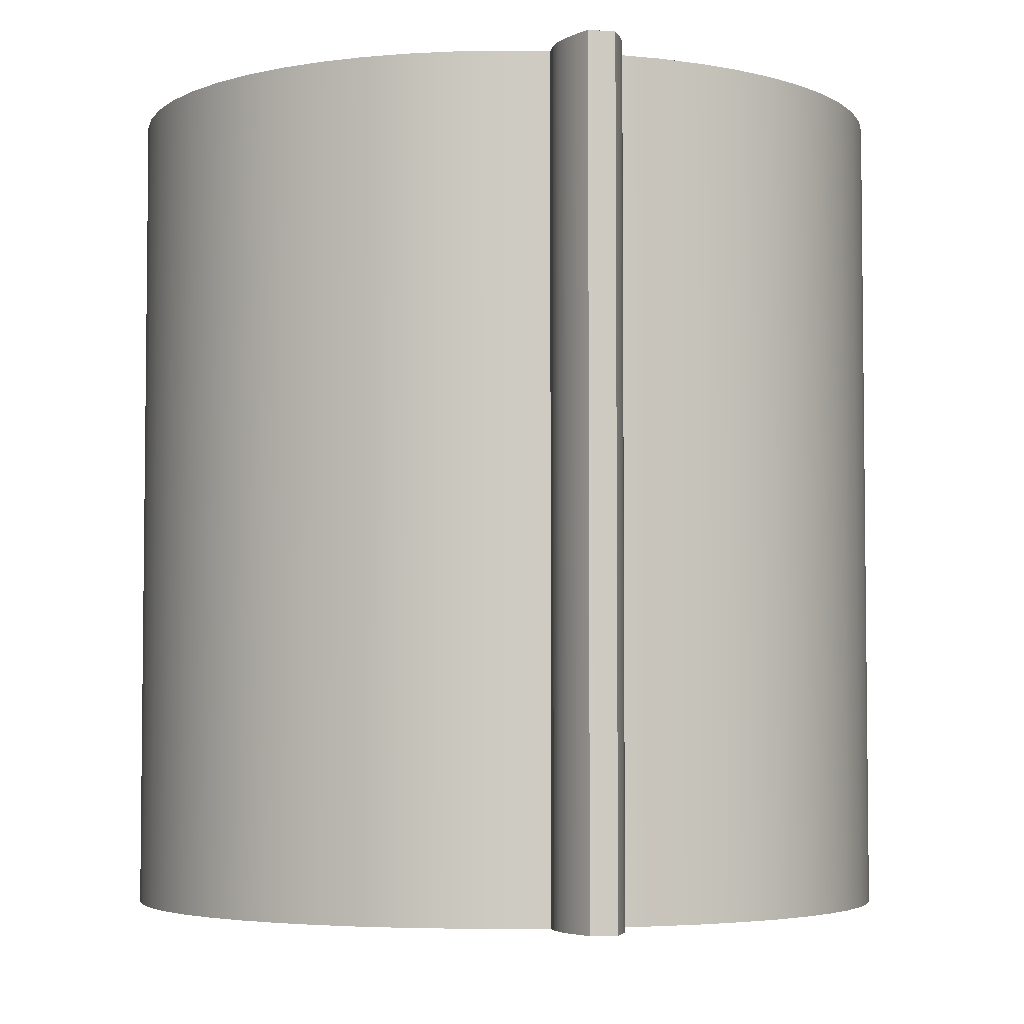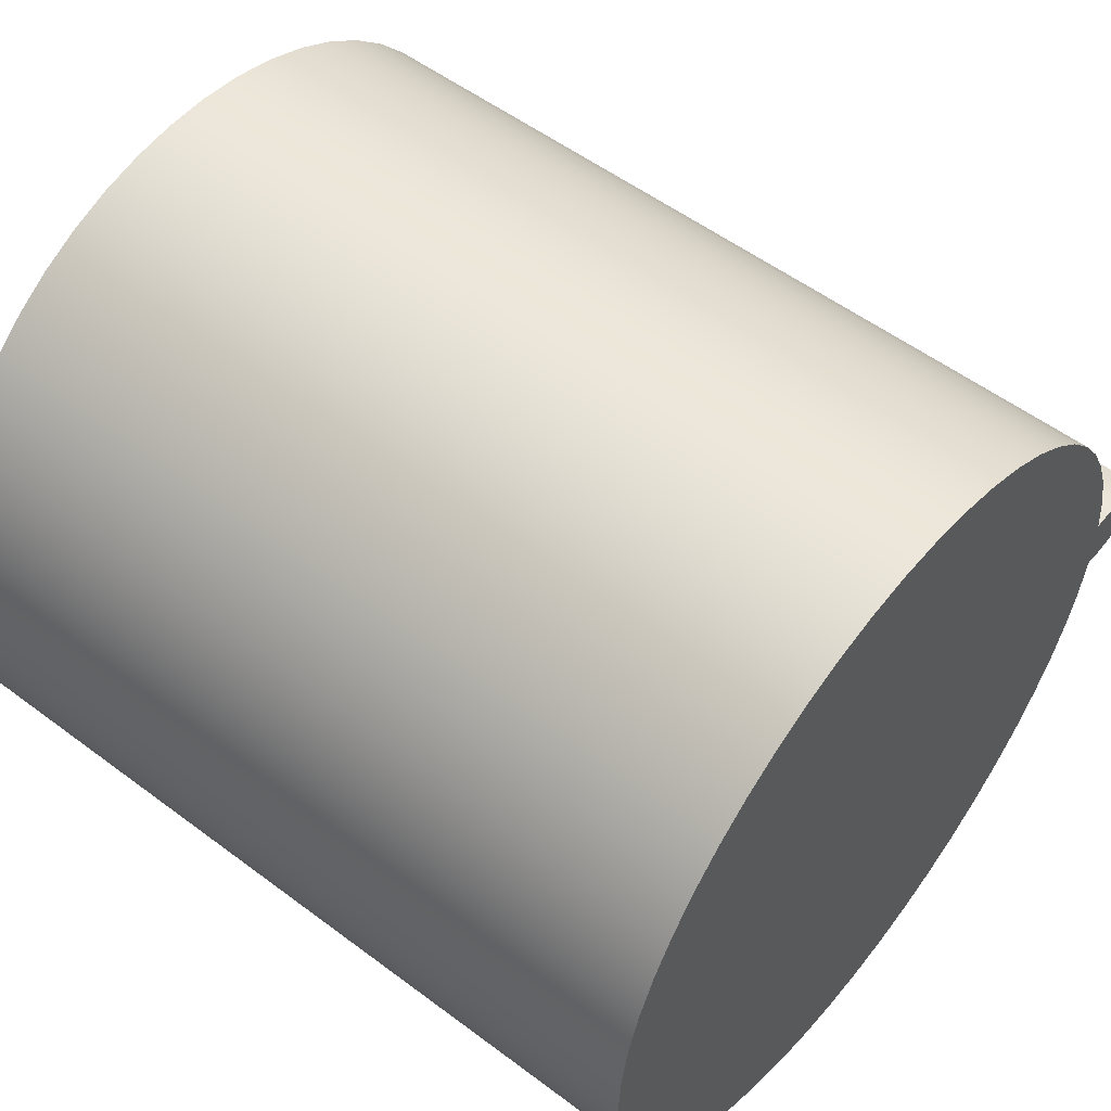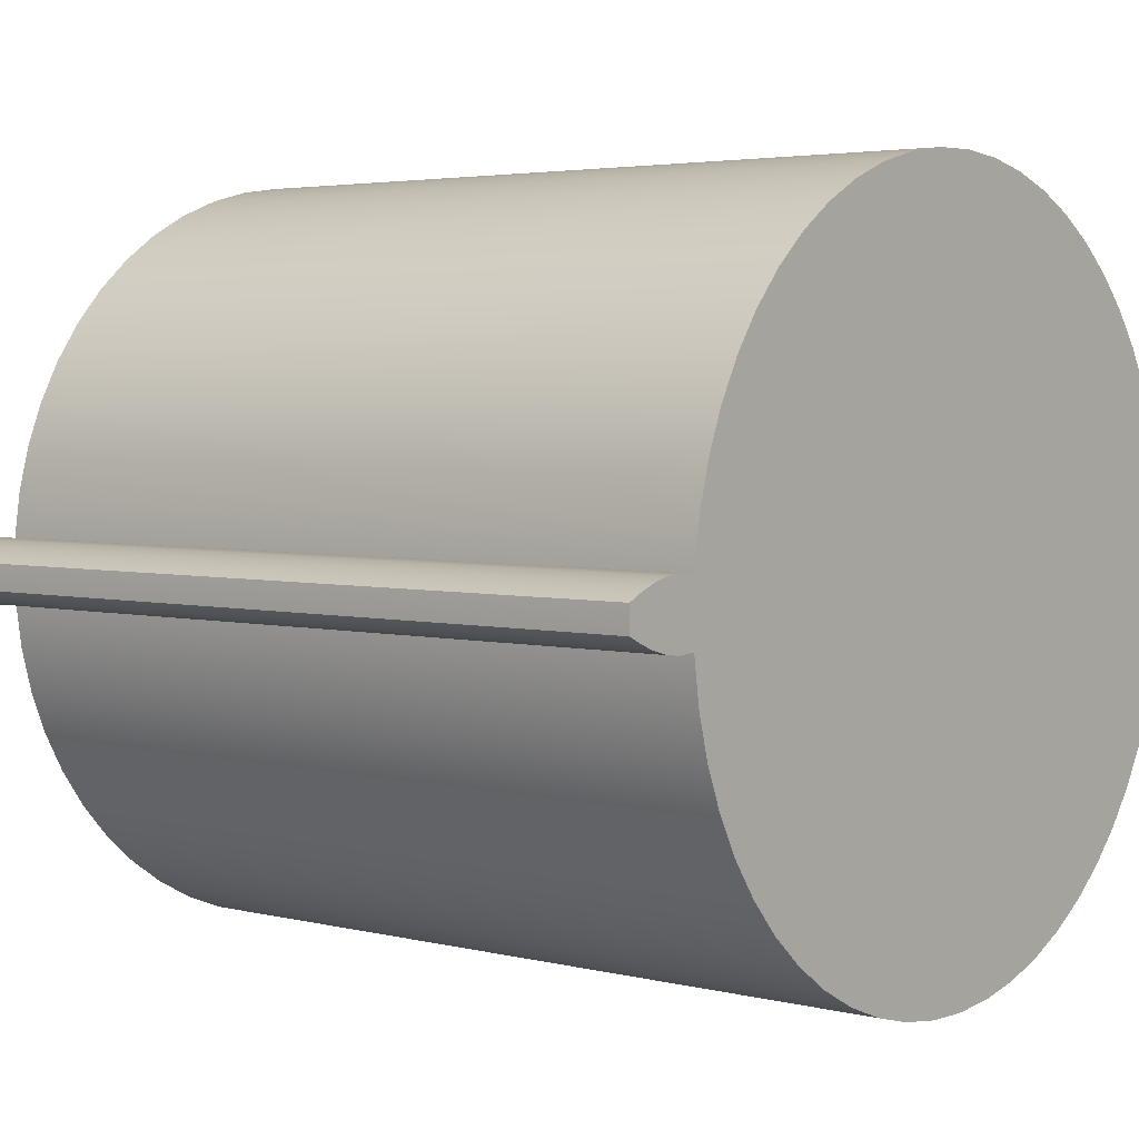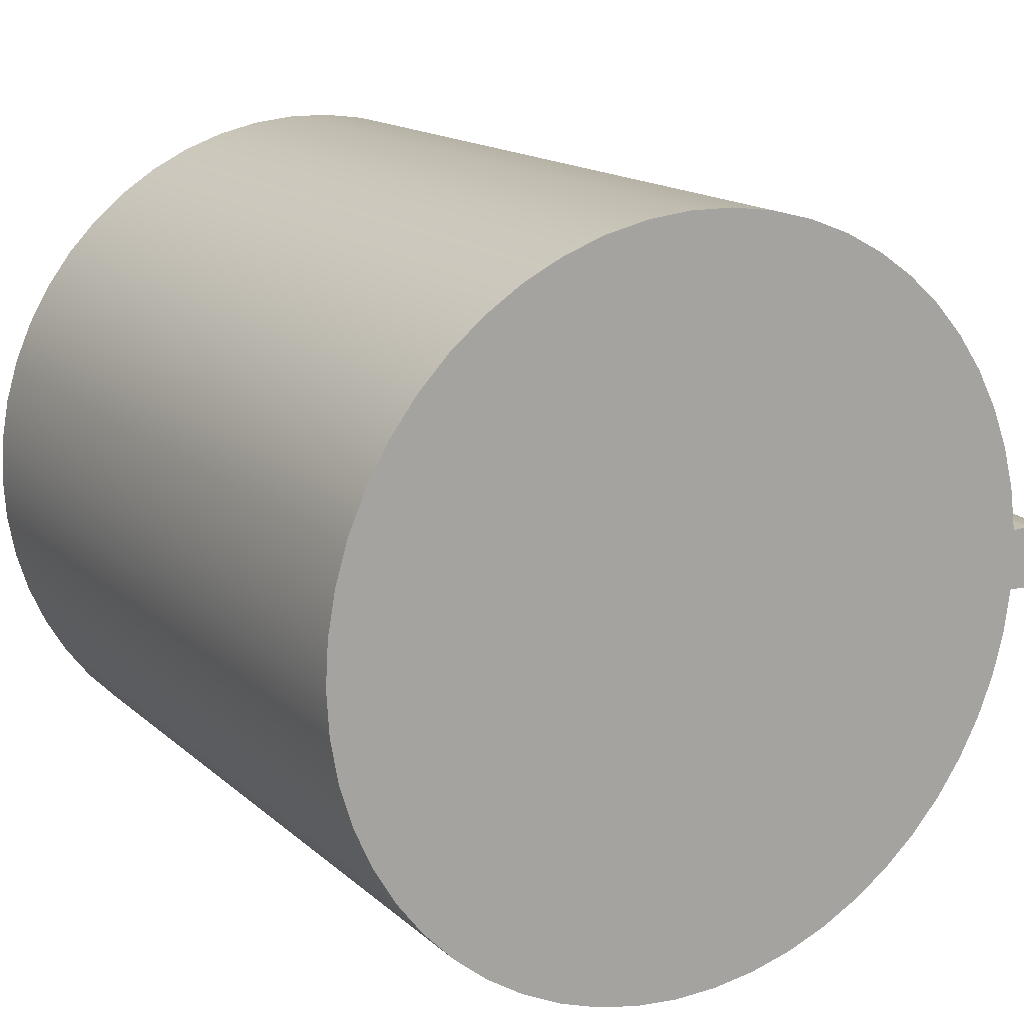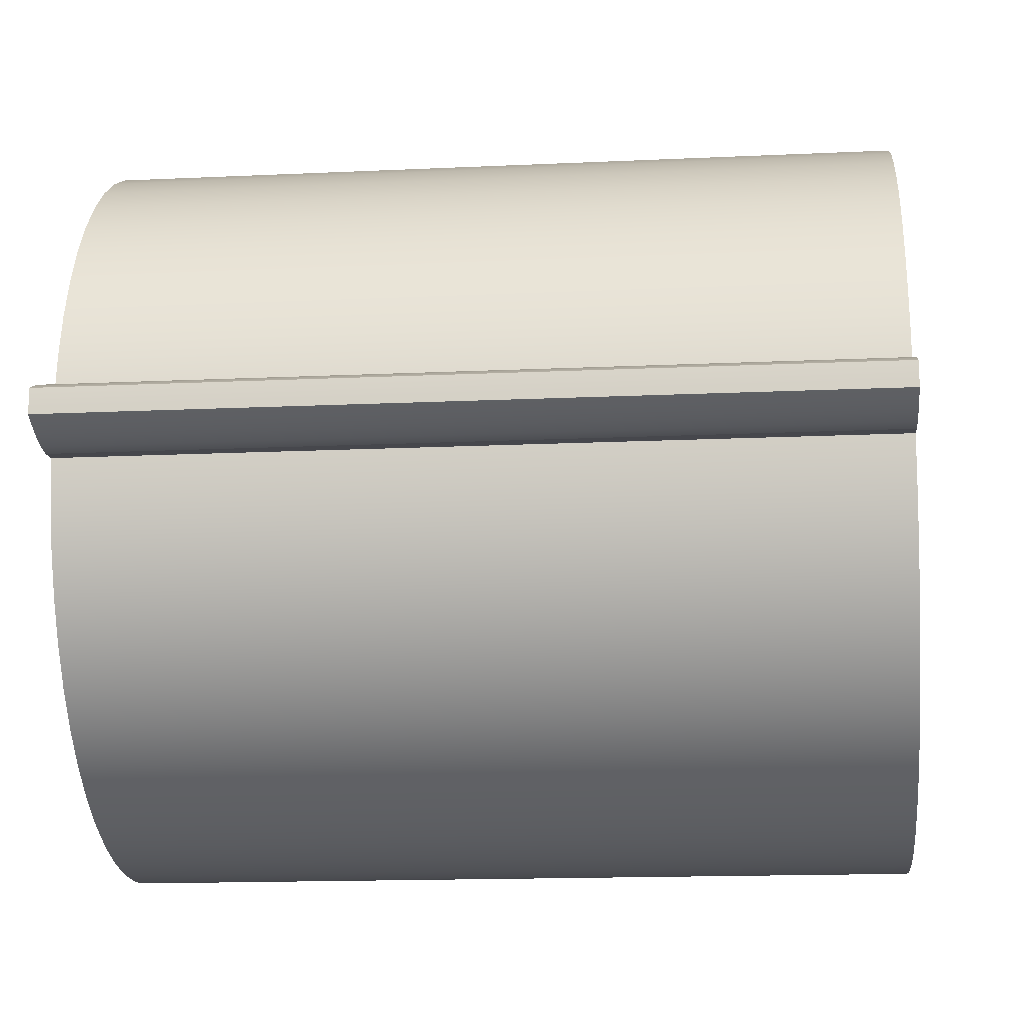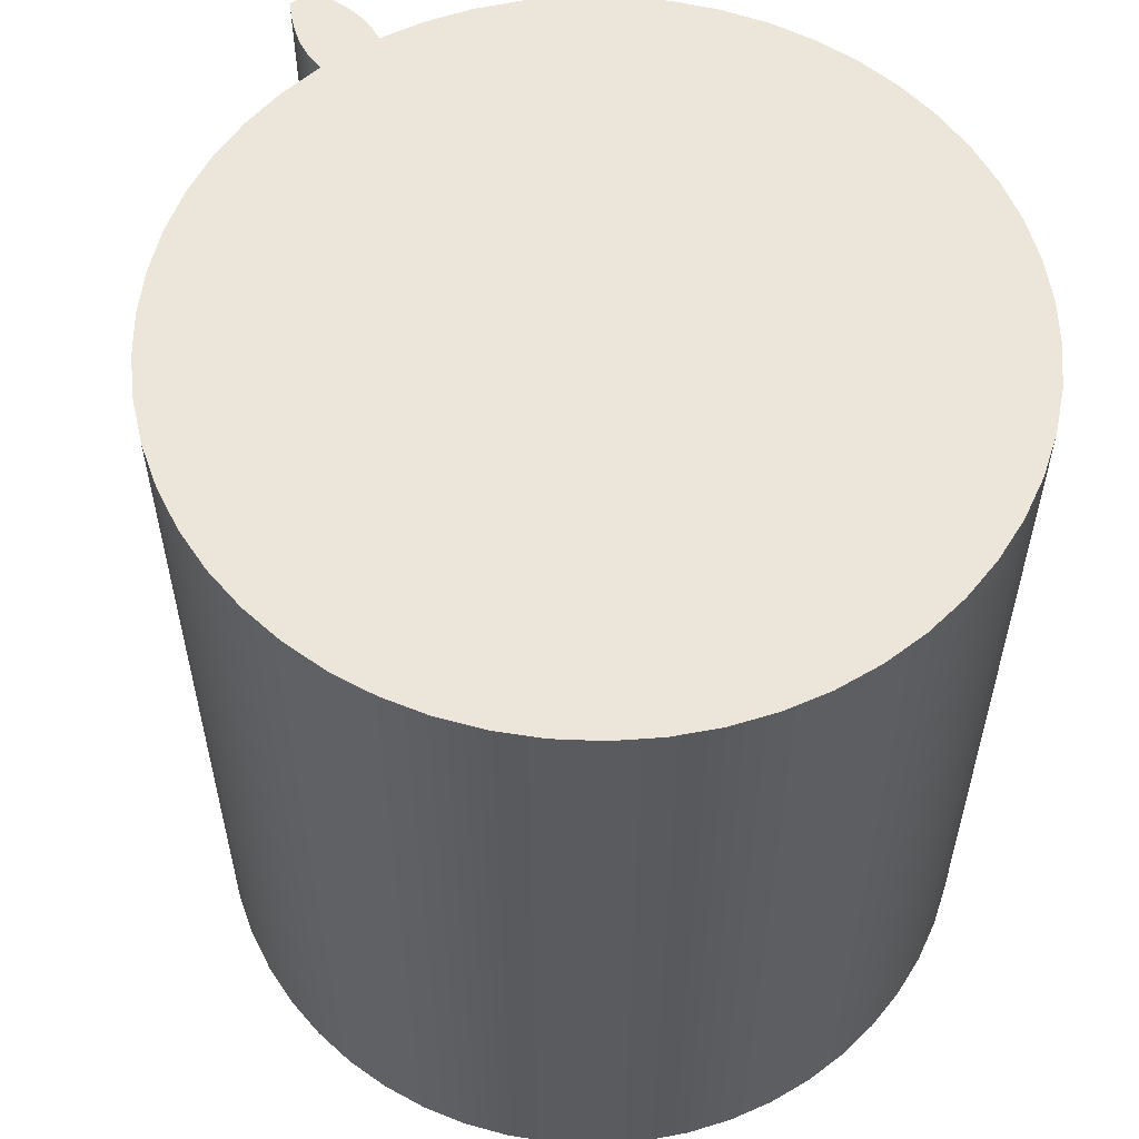
<metadata>
{"format":"obj","ext":"obj","renderer":"f3d","projection":"perspective","resolution":1024,"background":"white","views":[{"elev":-4.3,"azim":78.9,"up":"+Z"},{"elev":54.1,"azim":-51.4,"up":"+Y"},{"elev":3.7,"azim":129.5,"up":"+Y"},{"elev":15.6,"azim":-30.4,"up":"+Y"},{"elev":-15.6,"azim":95.6,"up":"+Y"},{"elev":57.2,"azim":-124.6,"up":"+Z"}]}
</metadata>
<code>
v 1.406 -0.1129 0
v 1.475 -0.1184 0
v 1.475 -0.1184 3
v 1.406 -0.1129 3
v 1.475 0.1184 0
v 1.406 0.1129 0
v 1.406 0.1129 3
v 1.475 0.1184 3
v 1.705 0.04709 0
v 1.651 0.0737 0
v 1.594 0.09568 0
v 1.535 0.1117 0
v 1.475 0.1184 0
v 1.475 0.1184 3
v 1.535 0.1117 3
v 1.594 0.09568 3
v 1.651 0.0737 3
v 1.705 0.04709 3
v 1.705 -0.04709 0
v 1.706 -0.0157 0
v 1.706 0.0157 0
v 1.705 0.04709 0
v 1.705 0.04709 3
v 1.706 0.0157 3
v 1.706 -0.0157 3
v 1.705 -0.04709 3
v 1.475 -0.1184 0
v 1.535 -0.1117 0
v 1.594 -0.09568 0
v 1.651 -0.0737 0
v 1.705 -0.04709 0
v 1.705 -0.04709 3
v 1.651 -0.0737 3
v 1.594 -0.09568 3
v 1.535 -0.1117 3
v 1.475 -0.1184 3
v 1.406 0.1129 3
v 1.406 0.1129 0
v 1.383 0.2773 0
v 1.341 0.4379 0
v 1.28 0.5924 0
v 1.202 0.7387 0
v 1.107 0.8748 0
v 0.9964 0.9988 0
v 0.8721 1.109 0
v 0.7358 1.204 0
v 0.5893 1.282 0
v 0.4347 1.342 0
v 0.274 1.384 0
v 0.1095 1.407 0
v -0.05648 1.41 0
v -0.2217 1.393 0
v -0.3838 1.358 0
v -0.5407 1.303 0
v -0.69 1.231 0
v -0.8298 1.141 0
v -0.9581 1.036 0
v -1.073 0.9158 0
v -1.173 0.7834 0
v -1.257 0.6402 0
v -1.324 0.4881 0
v -1.372 0.3292 0
v -1.401 0.1657 0
v -1.411 -1.728e-16 0
v -1.401 -0.1657 0
v -1.372 -0.3292 0
v -1.324 -0.4881 0
v -1.257 -0.6402 0
v -1.173 -0.7834 0
v -1.073 -0.9158 0
v -0.9581 -1.036 0
v -0.8298 -1.141 0
v -0.69 -1.231 0
v -0.5407 -1.303 0
v -0.3838 -1.358 0
v -0.2217 -1.393 0
v -0.05648 -1.41 0
v 0.1095 -1.407 0
v 0.274 -1.384 0
v 0.4347 -1.342 0
v 0.5893 -1.282 0
v 0.7358 -1.204 0
v 0.8721 -1.109 0
v 0.9964 -0.9988 0
v 1.107 -0.8748 0
v 1.202 -0.7387 0
v 1.28 -0.5924 0
v 1.341 -0.4379 0
v 1.383 -0.2773 0
v 1.406 -0.1129 0
v 1.406 -0.1129 3
v 1.383 -0.2773 3
v 1.341 -0.4379 3
v 1.28 -0.5924 3
v 1.202 -0.7387 3
v 1.107 -0.8748 3
v 0.9964 -0.9988 3
v 0.8721 -1.109 3
v 0.7358 -1.204 3
v 0.5893 -1.282 3
v 0.4347 -1.342 3
v 0.274 -1.384 3
v 0.1095 -1.407 3
v -0.05648 -1.41 3
v -0.2217 -1.393 3
v -0.3838 -1.358 3
v -0.5407 -1.303 3
v -0.69 -1.231 3
v -0.8298 -1.141 3
v -0.9581 -1.036 3
v -1.073 -0.9158 3
v -1.173 -0.7834 3
v -1.257 -0.6402 3
v -1.324 -0.4881 3
v -1.372 -0.3292 3
v -1.401 -0.1657 3
v -1.411 1.728e-16 3
v -1.401 0.1657 3
v -1.372 0.3292 3
v -1.324 0.4881 3
v -1.257 0.6402 3
v -1.173 0.7834 3
v -1.073 0.9158 3
v -0.9581 1.036 3
v -0.8298 1.141 3
v -0.69 1.231 3
v -0.5407 1.303 3
v -0.3838 1.358 3
v -0.2217 1.393 3
v -0.05648 1.41 3
v 0.1095 1.407 3
v 0.274 1.384 3
v 0.4347 1.342 3
v 0.5893 1.282 3
v 0.7358 1.204 3
v 0.8721 1.109 3
v 0.9964 0.9988 3
v 1.107 0.8748 3
v 1.202 0.7387 3
v 1.28 0.5924 3
v 1.341 0.4379 3
v 1.383 0.2773 3
v 1.406 0.1129 3
v 1.383 0.2773 3
v 1.341 0.4379 3
v 1.28 0.5924 3
v 1.202 0.7387 3
v 1.107 0.8748 3
v 0.9964 0.9988 3
v 0.8721 1.109 3
v 0.7358 1.204 3
v 0.5893 1.282 3
v 0.4347 1.342 3
v 0.274 1.384 3
v 0.1095 1.407 3
v -0.05648 1.41 3
v -0.2217 1.393 3
v -0.3838 1.358 3
v -0.5407 1.303 3
v -0.69 1.231 3
v -0.8298 1.141 3
v -0.9581 1.036 3
v -1.073 0.9158 3
v -1.173 0.7834 3
v -1.257 0.6402 3
v -1.324 0.4881 3
v -1.372 0.3292 3
v -1.401 0.1657 3
v -1.411 1.728e-16 3
v -1.401 -0.1657 3
v -1.372 -0.3292 3
v -1.324 -0.4881 3
v -1.257 -0.6402 3
v -1.173 -0.7834 3
v -1.073 -0.9158 3
v -0.9581 -1.036 3
v -0.8298 -1.141 3
v -0.69 -1.231 3
v -0.5407 -1.303 3
v -0.3838 -1.358 3
v -0.2217 -1.393 3
v -0.05648 -1.41 3
v 0.1095 -1.407 3
v 0.274 -1.384 3
v 0.4347 -1.342 3
v 0.5893 -1.282 3
v 0.7358 -1.204 3
v 0.8721 -1.109 3
v 0.9964 -0.9988 3
v 1.107 -0.8748 3
v 1.202 -0.7387 3
v 1.28 -0.5924 3
v 1.341 -0.4379 3
v 1.383 -0.2773 3
v 1.406 -0.1129 3
v 1.475 -0.1184 3
v 1.535 -0.1117 3
v 1.594 -0.09568 3
v 1.651 -0.0737 3
v 1.705 -0.04709 3
v 1.706 -0.0157 3
v 1.706 0.0157 3
v 1.705 0.04709 3
v 1.651 0.0737 3
v 1.594 0.09568 3
v 1.535 0.1117 3
v 1.475 0.1184 3
v 1.406 -0.1129 0
v 1.383 -0.2773 0
v 1.341 -0.4379 0
v 1.28 -0.5924 0
v 1.202 -0.7387 0
v 1.107 -0.8748 0
v 0.9964 -0.9988 0
v 0.8721 -1.109 0
v 0.7358 -1.204 0
v 0.5893 -1.282 0
v 0.4347 -1.342 0
v 0.274 -1.384 0
v 0.1095 -1.407 0
v -0.05648 -1.41 0
v -0.2217 -1.393 0
v -0.3838 -1.358 0
v -0.5407 -1.303 0
v -0.69 -1.231 0
v -0.8298 -1.141 0
v -0.9581 -1.036 0
v -1.073 -0.9158 0
v -1.173 -0.7834 0
v -1.257 -0.6402 0
v -1.324 -0.4881 0
v -1.372 -0.3292 0
v -1.401 -0.1657 0
v -1.411 -1.728e-16 0
v -1.401 0.1657 0
v -1.372 0.3292 0
v -1.324 0.4881 0
v -1.257 0.6402 0
v -1.173 0.7834 0
v -1.073 0.9158 0
v -0.9581 1.036 0
v -0.8298 1.141 0
v -0.69 1.231 0
v -0.5407 1.303 0
v -0.3838 1.358 0
v -0.2217 1.393 0
v -0.05648 1.41 0
v 0.1095 1.407 0
v 0.274 1.384 0
v 0.4347 1.342 0
v 0.5893 1.282 0
v 0.7358 1.204 0
v 0.8721 1.109 0
v 0.9964 0.9988 0
v 1.107 0.8748 0
v 1.202 0.7387 0
v 1.28 0.5924 0
v 1.341 0.4379 0
v 1.383 0.2773 0
v 1.406 0.1129 0
v 1.475 0.1184 0
v 1.535 0.1117 0
v 1.594 0.09568 0
v 1.651 0.0737 0
v 1.705 0.04709 0
v 1.706 0.0157 0
v 1.706 -0.0157 0
v 1.705 -0.04709 0
v 1.651 -0.0737 0
v 1.594 -0.09568 0
v 1.535 -0.1117 0
v 1.475 -0.1184 0
g b9d732ac-e2ad-11ea-8a88-54bf646e7e1f
f 1 2 4
f 4 2 3
g b9d7a7dc-e2ad-11ea-974e-54bf646e7e1f
f 5 6 8
f 8 6 7
g b9d81d18-e2ad-11ea-8d87-54bf646e7e1f
f 9 10 18
f 18 10 17
f 17 10 11
f 17 11 16
f 16 11 12
f 16 12 15
f 15 12 13
f 15 13 14
g b9d89246-e2ad-11ea-be79-54bf646e7e1f
f 26 19 25
f 25 19 20
f 25 20 24
f 24 20 21
f 24 21 23
f 23 21 22
g b9d92e86-e2ad-11ea-a5eb-54bf646e7e1f
f 27 28 36
f 36 28 35
f 35 28 29
f 35 29 34
f 34 29 30
f 34 30 33
f 33 30 31
f 33 31 32
g b9967f26-e2ad-11ea-be10-54bf646e7e1f
f 37 38 142
f 142 38 39
f 142 39 141
f 141 39 40
f 141 40 140
f 140 40 41
f 140 41 139
f 139 41 42
f 139 42 138
f 138 42 43
f 138 43 137
f 137 43 44
f 137 44 136
f 136 44 45
f 136 45 135
f 135 45 46
f 135 46 134
f 134 46 47
f 134 47 133
f 133 47 48
f 133 48 132
f 132 48 49
f 132 49 131
f 131 49 50
f 131 50 130
f 130 50 51
f 130 51 129
f 129 51 52
f 129 52 128
f 128 52 53
f 128 53 127
f 127 53 54
f 127 54 126
f 126 54 55
f 126 55 125
f 125 55 56
f 125 56 124
f 124 56 57
f 124 57 123
f 123 57 58
f 123 58 122
f 122 58 59
f 122 59 121
f 121 59 60
f 121 60 120
f 120 60 61
f 120 61 119
f 119 61 62
f 119 62 118
f 118 62 63
f 118 63 117
f 117 63 64
f 117 64 116
f 116 64 65
f 116 65 115
f 115 65 66
f 115 66 114
f 114 66 67
f 114 67 113
f 113 67 68
f 113 68 112
f 112 68 69
f 112 69 111
f 111 69 70
f 111 70 110
f 110 70 71
f 110 71 109
f 109 71 72
f 109 72 108
f 108 72 73
f 108 73 107
f 107 73 74
f 107 74 106
f 106 74 75
f 106 75 105
f 105 75 76
f 105 76 104
f 104 76 77
f 104 77 103
f 103 77 78
f 103 78 102
f 102 78 79
f 102 79 101
f 101 79 80
f 101 80 100
f 100 80 81
f 100 81 99
f 99 81 82
f 99 82 98
f 98 82 83
f 98 83 97
f 97 83 84
f 97 84 96
f 96 84 85
f 96 85 95
f 95 85 86
f 95 86 94
f 94 86 87
f 94 87 93
f 93 87 88
f 93 88 92
f 92 88 89
f 92 89 91
f 91 89 90
g b996f40a-e2ad-11ea-b69d-54bf646e7e1f
f 144 168 143
f 143 168 169
f 143 169 195
f 195 169 170
f 195 170 194
f 194 170 171
f 194 171 193
f 193 171 172
f 193 172 192
f 192 172 173
f 192 173 191
f 191 173 174
f 191 174 190
f 190 174 175
f 190 175 189
f 189 175 176
f 189 176 188
f 188 176 177
f 188 177 187
f 187 177 178
f 187 178 186
f 186 178 179
f 186 179 185
f 185 179 180
f 185 180 184
f 184 180 181
f 184 181 183
f 183 181 182
f 168 144 167
f 167 144 145
f 167 145 166
f 166 145 146
f 166 146 165
f 165 146 147
f 165 147 164
f 164 147 148
f 164 148 163
f 163 148 149
f 163 149 162
f 162 149 150
f 162 150 161
f 161 150 151
f 161 151 160
f 160 151 152
f 160 152 159
f 159 152 153
f 159 153 158
f 158 153 154
f 158 154 157
f 157 154 155
f 157 155 156
f 195 196 143
f 143 196 207
f 207 196 206
f 206 196 197
f 206 197 198
f 206 198 205
f 205 198 199
f 205 199 204
f 204 199 201
f 204 201 202
f 199 200 201
f 202 203 204
g b9974224-e2ad-11ea-b140-54bf646e7e1f
f 209 233 208
f 208 233 234
f 208 234 260
f 260 234 235
f 260 235 259
f 259 235 236
f 259 236 258
f 258 236 237
f 258 237 257
f 257 237 238
f 257 238 256
f 256 238 239
f 256 239 255
f 255 239 240
f 255 240 254
f 254 240 241
f 254 241 253
f 253 241 242
f 253 242 252
f 252 242 243
f 252 243 251
f 251 243 244
f 251 244 250
f 250 244 245
f 250 245 249
f 249 245 246
f 249 246 248
f 248 246 247
f 233 209 232
f 232 209 210
f 232 210 231
f 231 210 211
f 231 211 230
f 230 211 212
f 230 212 229
f 229 212 213
f 229 213 228
f 228 213 214
f 228 214 227
f 227 214 215
f 227 215 226
f 226 215 216
f 226 216 225
f 225 216 217
f 225 217 224
f 224 217 218
f 224 218 223
f 223 218 219
f 223 219 222
f 222 219 220
f 222 220 221
f 208 260 272
f 272 260 261
f 272 261 262
f 263 270 262
f 262 270 271
f 262 271 272
f 270 263 269
f 269 263 264
f 269 264 267
f 267 264 266
f 266 264 265
f 267 268 269

</code>
